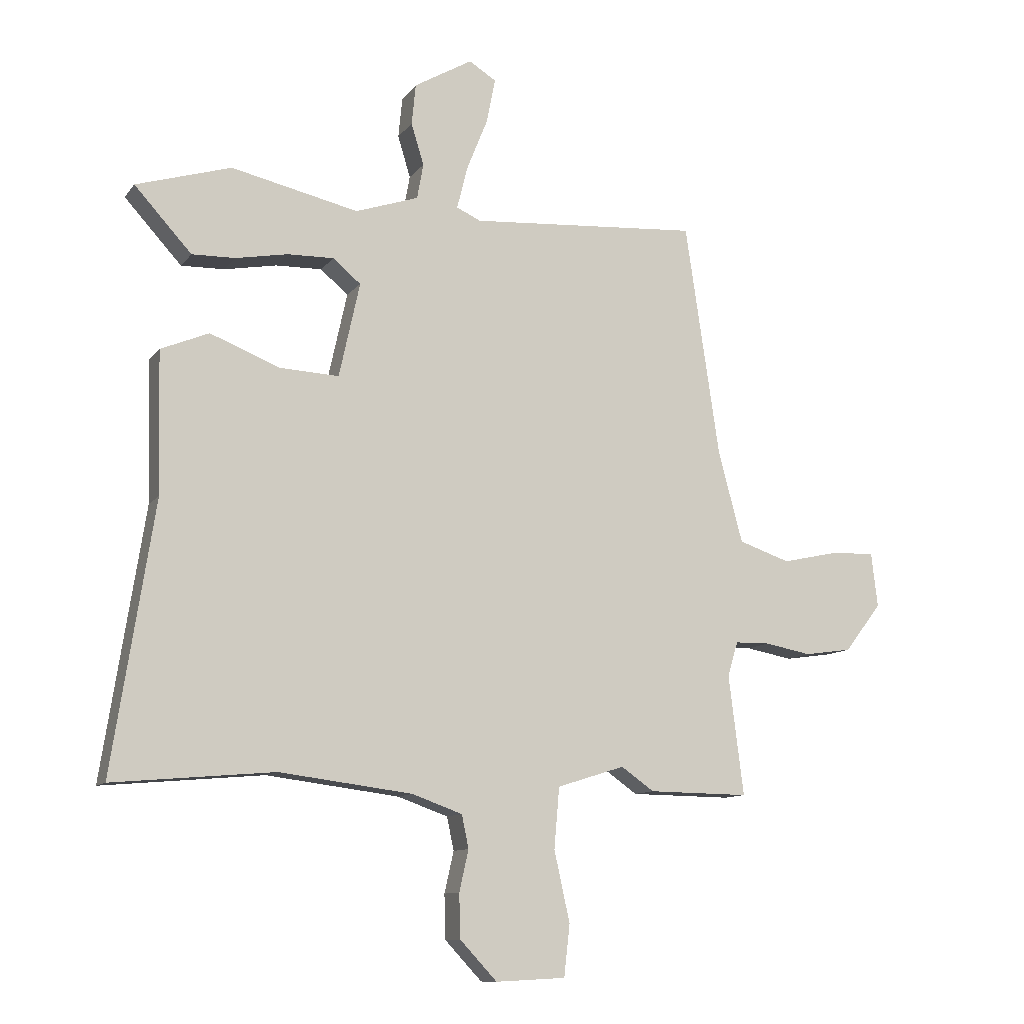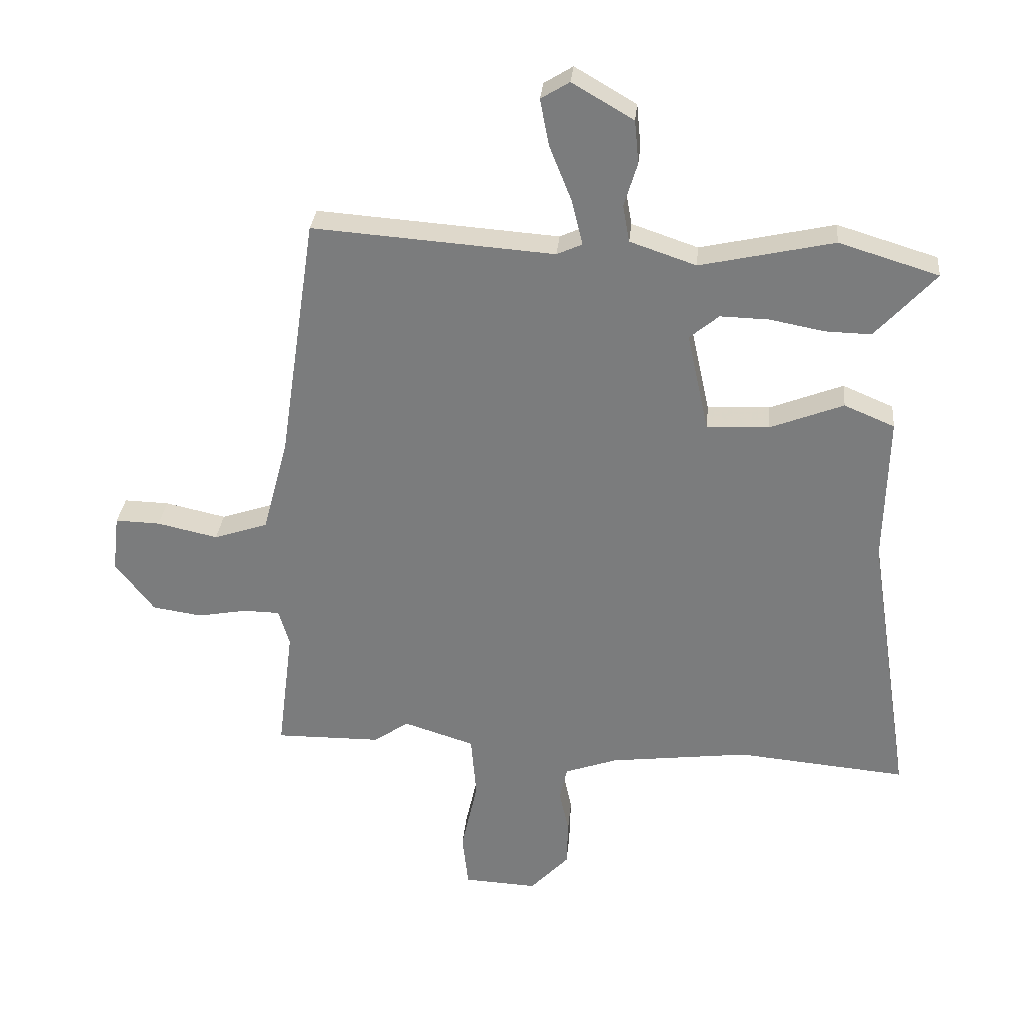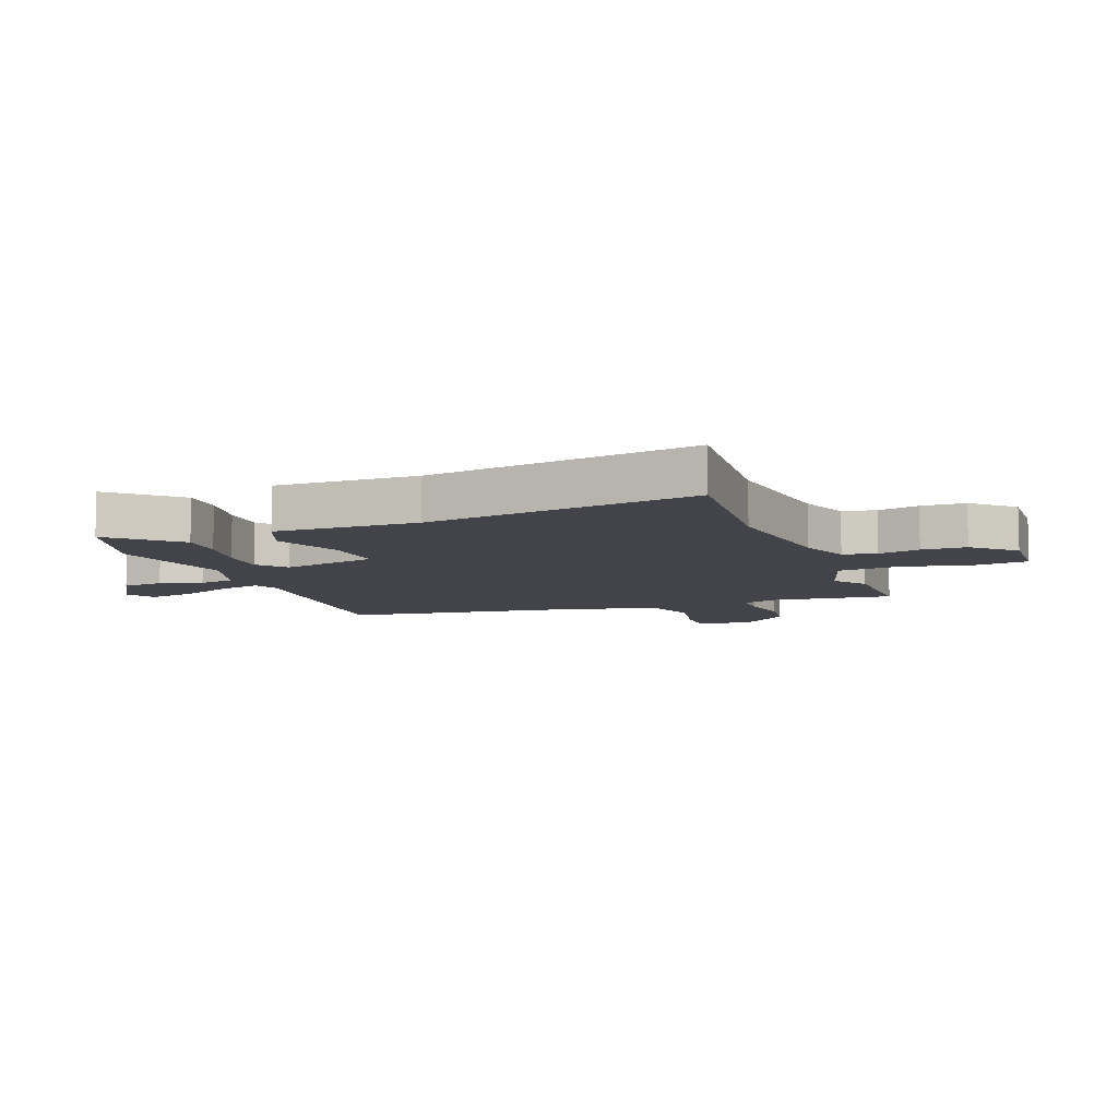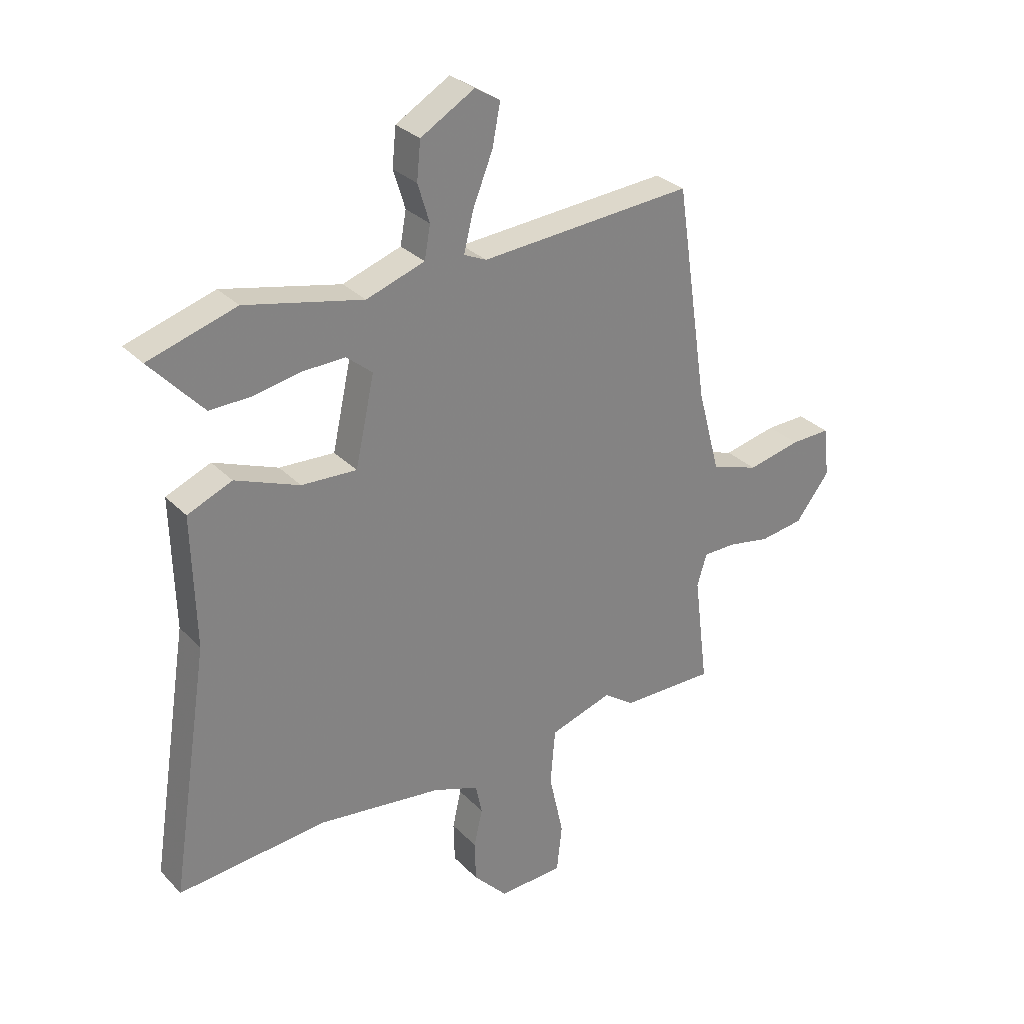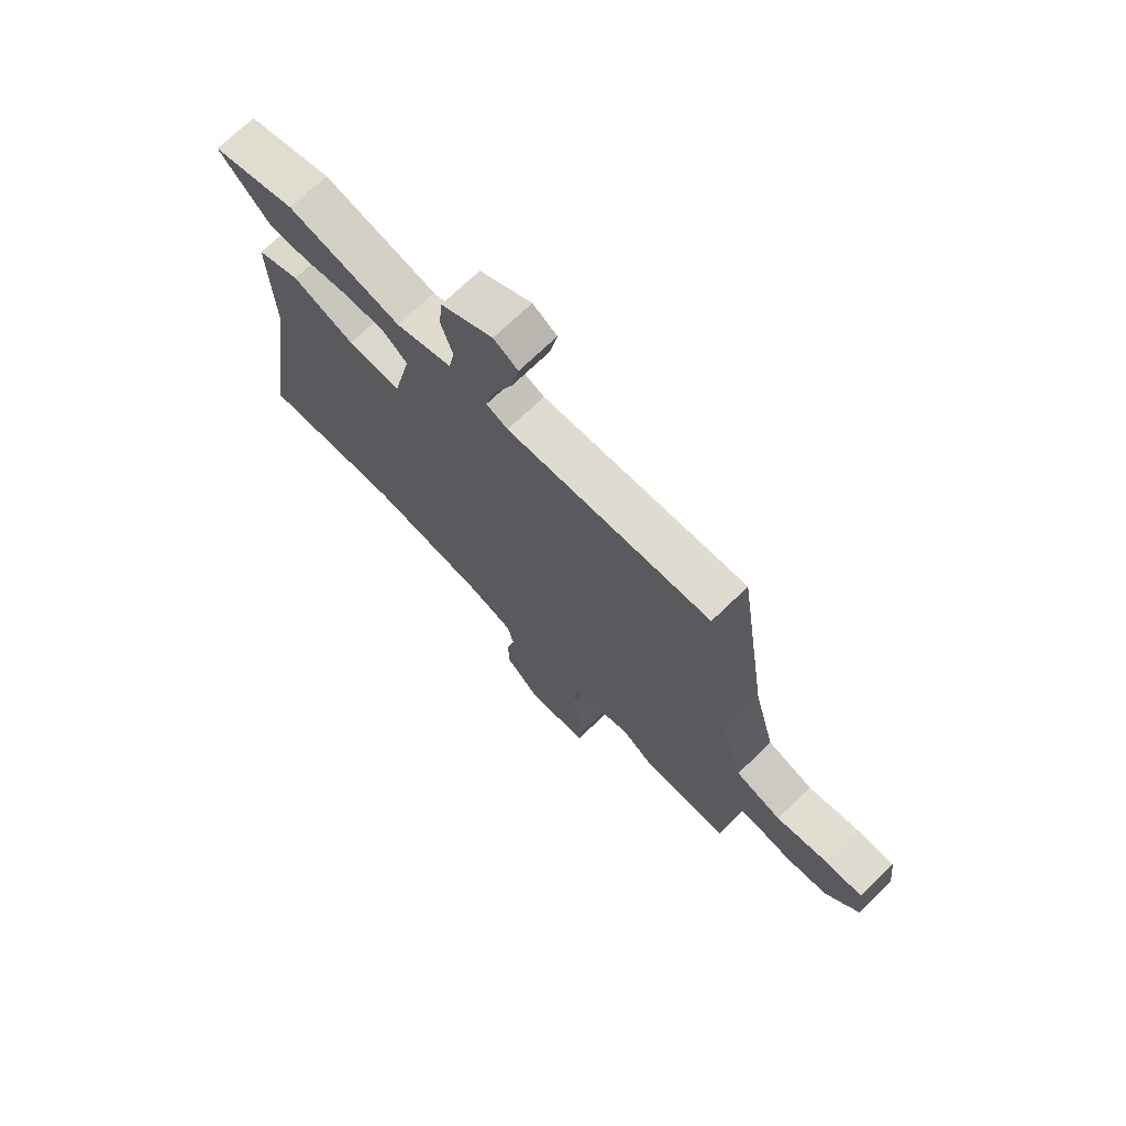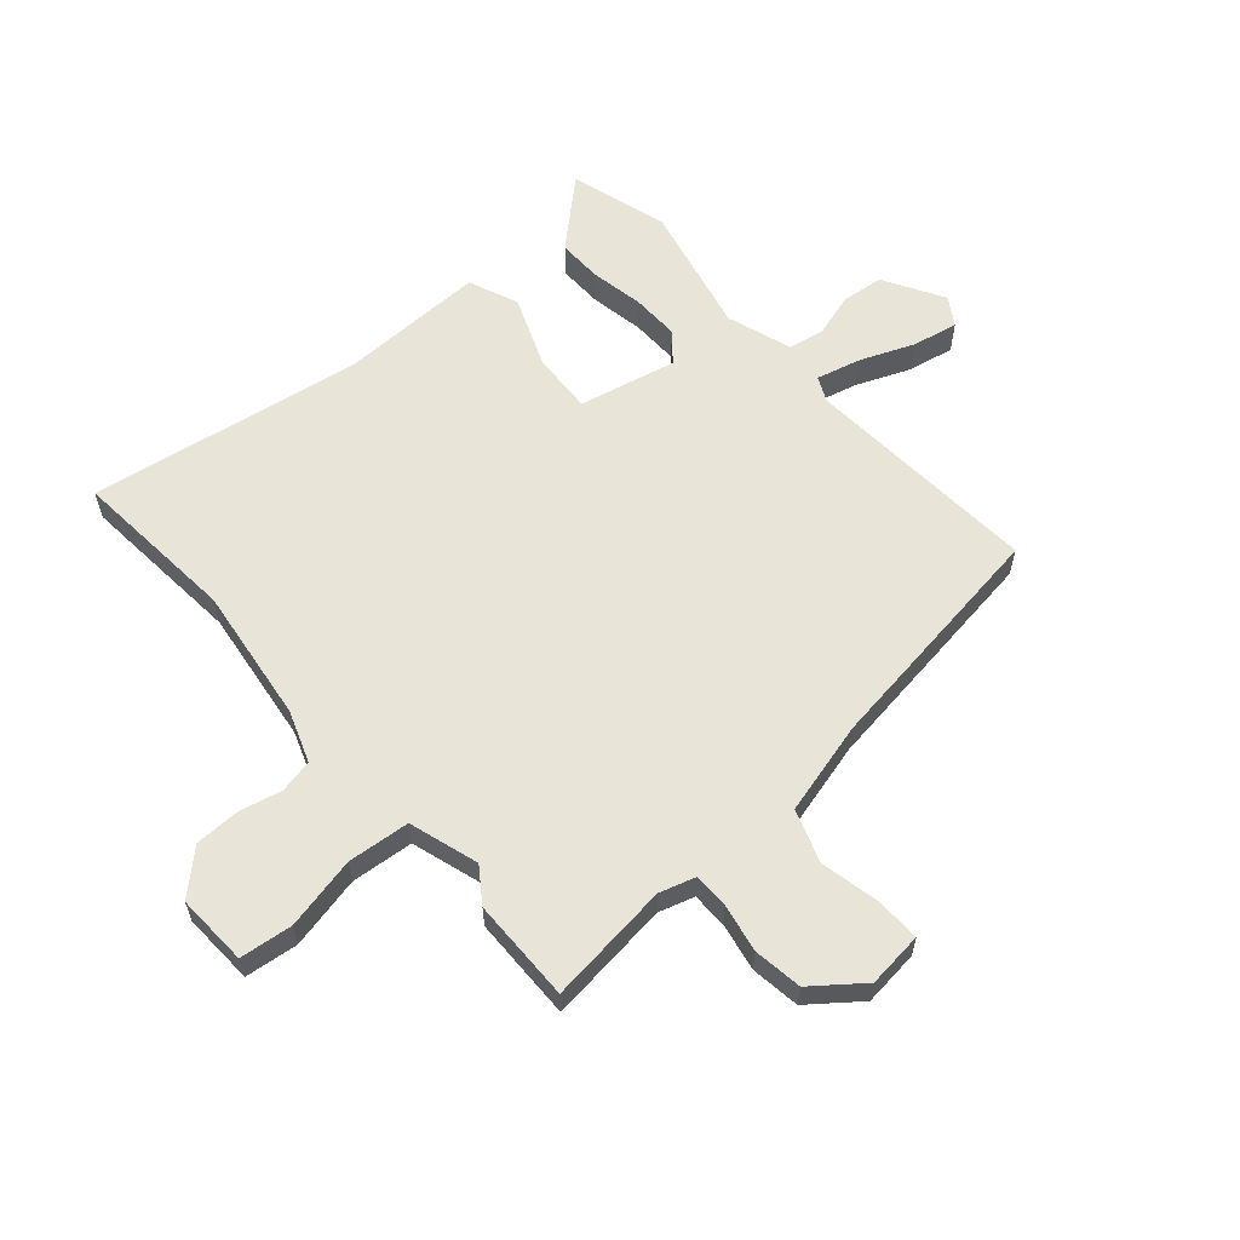
<metadata>
{"format":"obj","ext":"obj","renderer":"f3d","projection":"perspective","resolution":1024,"background":"white","views":[{"elev":-10.8,"azim":158.0,"up":"+Z"},{"elev":30.6,"azim":5.4,"up":"+Z"},{"elev":-8.5,"azim":111.0,"up":"+Y"},{"elev":29.9,"azim":145.1,"up":"+Z"},{"elev":71.8,"azim":-133.9,"up":"+Z"},{"elev":60.2,"azim":-130.9,"up":"+Y"}]}
</metadata>
<code>
v -0.331 0.07 -0.498
v -0.506 0.07 -0.5
v -0.48 0.07 -0.293
v -0.498 0.07 -0.233
v -0.558 0.07 -0.232
v -0.639 0.07 -0.247
v -0.721 0.07 -0.235
v -0.785 0.07 -0.152
v -0.774 0.07 -0.058
v -0.7 0.07 -0.06
v -0.6 0.07 -0.082
v -0.511 0.07 -0.052
v -0.469 0.07 0.105
v -0.409 0.07 0.51
v -0.011 0.07 0.481
v 0.031 0.07 0.5
v 0.013 0.07 0.573
v -0.024 0.07 0.665
v -0.039 0.07 0.742
v 0.008 0.07 0.771
v 0.109 0.07 0.712
v 0.116 0.07 0.641
v 0.094 0.07 0.569
v 0.105 0.07 0.508
v 0.214 0.07 0.471
v 0.434 0.07 0.52
v 0.598 0.07 0.47
v 0.536 0.07 0.402
v 0.499 0.07 0.362
v 0.424 0.07 0.364
v 0.334 0.07 0.381
v 0.254 0.07 0.383
v 0.206 0.07 0.343
v 0.242 0.07 0.179
v 0.345 0.07 0.184
v 0.465 0.07 0.231
v 0.548 0.07 0.196
v 0.542 0.07 -0.048
v 0.614 0.07 -0.51
v 0.335 0.07 -0.485
v 0.105 0.07 -0.514
v 0.018 0.07 -0.545
v 0.006 0.07 -0.602
v 0.022 0.07 -0.673
v 0.02 0.07 -0.749
v -0.044 0.07 -0.817
v -0.165 0.07 -0.811
v -0.175 0.07 -0.722
v -0.148 0.07 -0.6
v -0.157 0.07 -0.495
v -0.274 0.07 -0.458
v -0.331 0 -0.498
v -0.506 0 -0.5
v -0.48 0 -0.293
v -0.498 0 -0.233
v -0.558 0 -0.232
v -0.639 0 -0.247
v -0.721 0 -0.235
v -0.785 0 -0.152
v -0.774 0 -0.058
v -0.7 0 -0.06
v -0.6 0 -0.082
v -0.511 0 -0.052
v -0.469 0 0.105
v -0.409 0 0.51
v -0.011 0 0.481
v 0.031 0 0.5
v 0.013 0 0.573
v -0.024 0 0.665
v -0.039 0 0.742
v 0.008 0 0.771
v 0.109 0 0.712
v 0.116 0 0.641
v 0.094 0 0.569
v 0.105 0 0.508
v 0.214 0 0.471
v 0.434 0 0.52
v 0.598 0 0.47
v 0.536 0 0.402
v 0.499 0 0.362
v 0.424 0 0.364
v 0.334 0 0.381
v 0.254 0 0.383
v 0.206 0 0.343
v 0.242 0 0.179
v 0.345 0 0.184
v 0.465 0 0.231
v 0.548 0 0.196
v 0.542 0 -0.048
v 0.614 0 -0.51
v 0.335 0 -0.485
v 0.105 0 -0.514
v 0.018 0 -0.545
v 0.006 0 -0.602
v 0.022 0 -0.673
v 0.02 0 -0.749
v -0.044 0 -0.817
v -0.165 0 -0.811
v -0.175 0 -0.722
v -0.148 0 -0.6
v -0.157 0 -0.495
v -0.274 0 -0.458
f 46 47 48 49
f 46 49 50
f 43 44 45 46
f 42 43 46 50
f 41 42 50 51
f 38 39 40
f 38 40 41 51
f 35 36 37 38
f 34 35 38 51
f 28 29 30 31
f 28 31 32
f 25 26 27 28
f 25 28 32
f 24 25 32 33
f 20 21 22 23
f 20 23 24
f 17 18 19 20
f 16 17 20 24
f 15 16 24 33
f 13 14 15 33
f 8 9 10 11
f 8 11 12
f 5 6 7 8
f 4 5 8 12
f 3 4 12 13
f 1 2 3
f 13 33 34 51
f 1 3 13 51
f 100 99 98 97
f 101 100 97
f 97 96 95 94
f 101 97 94 93
f 102 101 93 92
f 91 90 89
f 102 92 91 89
f 89 88 87 86
f 102 89 86 85
f 82 81 80 79
f 83 82 79
f 79 78 77 76
f 83 79 76
f 84 83 76 75
f 74 73 72 71
f 75 74 71
f 71 70 69 68
f 75 71 68 67
f 84 75 67 66
f 84 66 65 64
f 62 61 60 59
f 63 62 59
f 59 58 57 56
f 63 59 56 55
f 64 63 55 54
f 54 53 52
f 102 85 84 64
f 102 64 54 52
f 1 52 53 2
f 2 53 54 3
f 3 54 55 4
f 4 55 56 5
f 5 56 57 6
f 6 57 58 7
f 7 58 59 8
f 8 59 60 9
f 9 60 61 10
f 10 61 62 11
f 11 62 63 12
f 12 63 64 13
f 13 64 65 14
f 14 65 66 15
f 15 66 67 16
f 16 67 68 17
f 17 68 69 18
f 18 69 70 19
f 19 70 71 20
f 20 71 72 21
f 21 72 73 22
f 22 73 74 23
f 23 74 75 24
f 24 75 76 25
f 25 76 77 26
f 26 77 78 27
f 27 78 79 28
f 28 79 80 29
f 29 80 81 30
f 30 81 82 31
f 31 82 83 32
f 32 83 84 33
f 33 84 85 34
f 34 85 86 35
f 35 86 87 36
f 36 87 88 37
f 37 88 89 38
f 38 89 90 39
f 39 90 91 40
f 40 91 92 41
f 41 92 93 42
f 42 93 94 43
f 43 94 95 44
f 44 95 96 45
f 45 96 97 46
f 46 97 98 47
f 47 98 99 48
f 48 99 100 49
f 49 100 101 50
f 50 101 102 51
f 51 102 52 1

</code>
